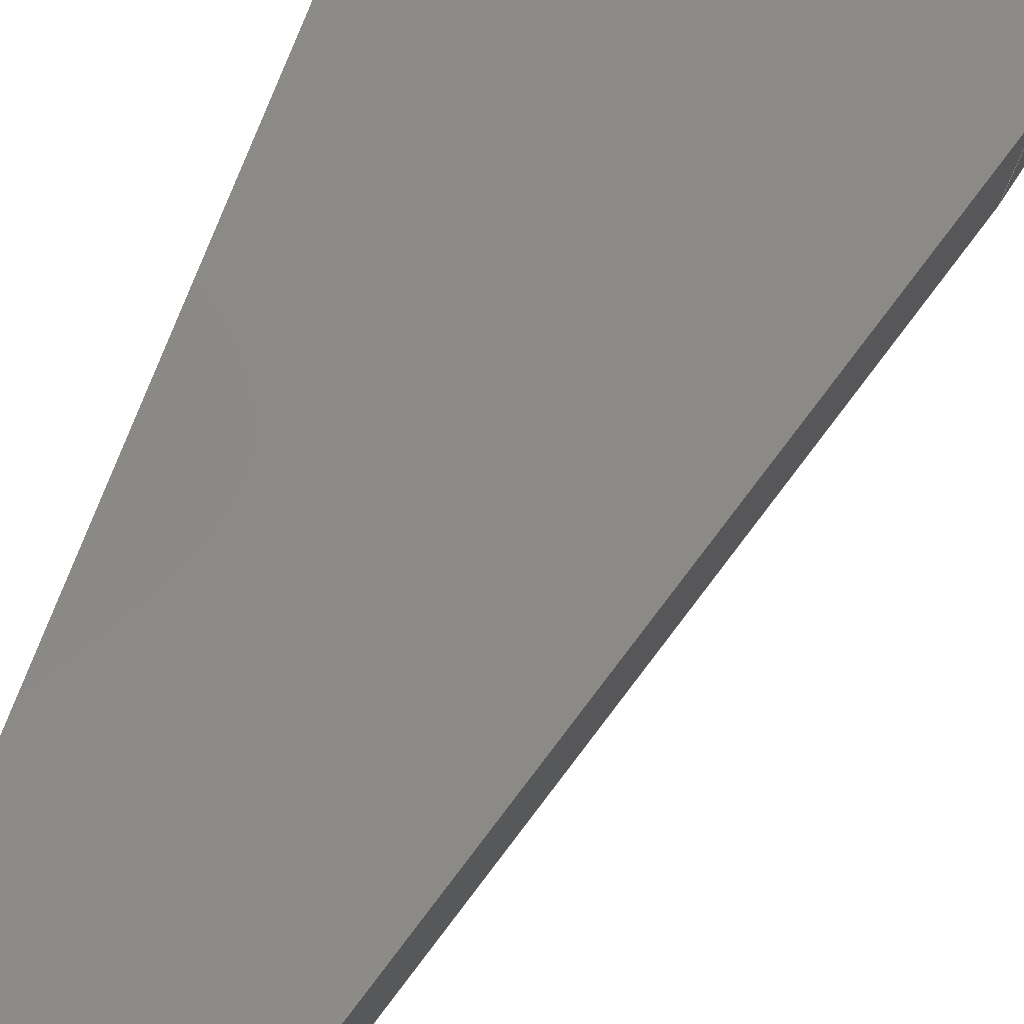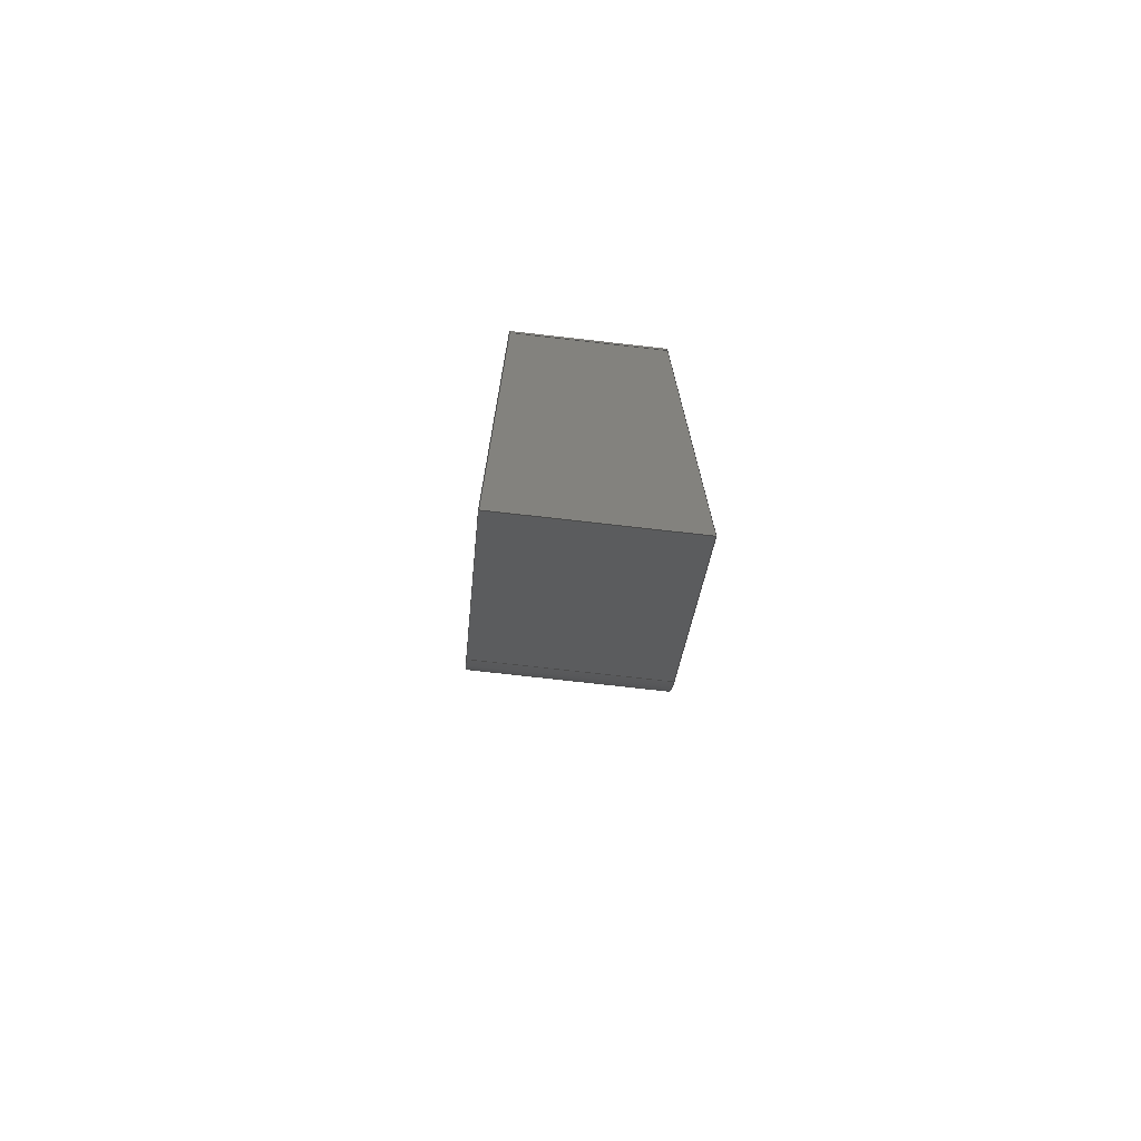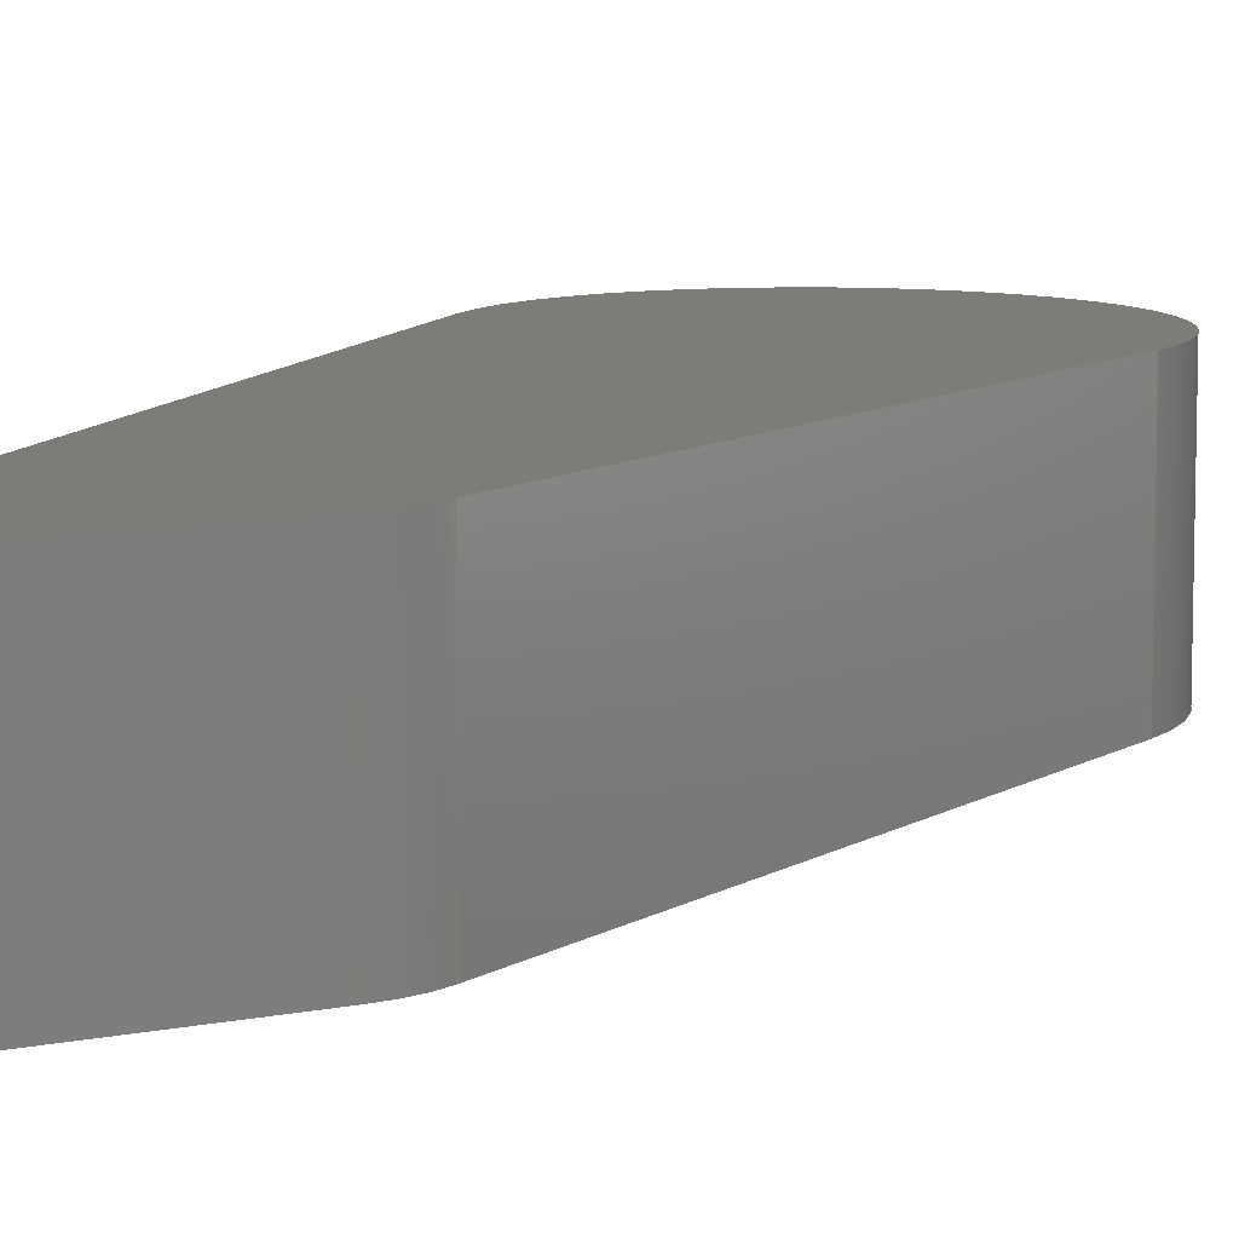
<metadata>
{"format":"step","ext":"step","renderer":"f3d","projection":"perspective","resolution":1024,"background":"white","views":[{"elev":79.2,"azim":21.7,"up":"+Z"},{"elev":-74.0,"azim":-96.5,"up":"+Y"},{"elev":9.6,"azim":17.2,"up":"+Z"}]}
</metadata>
<code>
ISO-10303-21;
DATA;
#1 = EDGE_LOOP ( 'NONE', ( #130, #6, #126, #210 ) ) ;
#2 = LINE ( 'NONE', #92, #203 ) ;
#3 = APPROVAL_STATUS ( 'not_yet_approved' ) ;
#4 = PRODUCT_RELATED_PRODUCT_CATEGORY ( 'detail', '', ( #183 ) ) ;
#5 = VECTOR ( 'NONE', #52, 1000 ) ;
#6 = ORIENTED_EDGE ( 'NONE', *, *, #141, .F. ) ;
#7 = LINE ( 'NONE', #196, #65 ) ;
#8 = APPROVAL_DATE_TIME ( #176, #263 ) ;
#9 = CIRCLE ( 'NONE', #186, 20 ) ;
#10 = DIRECTION ( 'NONE',  ( 0.2689, 0.9632, 0 ) ) ;
#11 = CARTESIAN_POINT ( 'NONE',  ( -20, -2.449e-15, 20 ) ) ;
#12 = MANIFOLD_SOLID_BREP ( 'Boss-Extrude1', #118 ) ;
#13 = CARTESIAN_POINT ( 'NONE',  ( 19.26, -5.379, 20 ) ) ;
#14 = VECTOR ( 'NONE', #137, 1000 ) ;
#15 = APPROVAL ( #3, 'UNSPECIFIED' ) ;
#16 = ORIENTED_EDGE ( 'NONE', *, *, #222, .F. ) ;
#17 = CYLINDRICAL_SURFACE ( 'NONE', #72, 10 ) ;
#18 = AXIS2_PLACEMENT_3D ( 'NONE', #113, #182, #100 ) ;
#19 = VERTEX_POINT ( 'NONE', #168 ) ;
#20 = ORIENTED_EDGE ( 'NONE', *, *, #199, .F. ) ;
#21 = APPROVAL_ROLE ( '' ) ;
#22 = FACE_OUTER_BOUND ( 'NONE', #84, .T. ) ;
#23 = CARTESIAN_POINT ( 'NONE',  ( 2.51, -65.38, 0 ) ) ;
#24 = APPROVAL_ROLE ( '' ) ;
#25 = DIRECTION ( 'NONE',  ( 0, 0, 1 ) ) ;
#26 = CYLINDRICAL_SURFACE ( 'NONE', #34, 20 ) ;
#27 = CALENDAR_DATE ( 2023, 5, 12 ) ;
#28 = LOCAL_TIME ( 19, 29, 20, #231 ) ;
#29 = APPLICATION_CONTEXT ( 'configuration controlled 3d designs of mechanical parts and assemblies' ) ;
#30 = CARTESIAN_POINT ( 'NONE',  ( -20, -2.449e-15, 20 ) ) ;
#31 = DIRECTION ( 'NONE',  ( -7.71e-17, 1, 0 ) ) ;
#32 = EDGE_CURVE ( 'NONE', #105, #122, #269, .T. ) ;
#33 = UNCERTAINTY_MEASURE_WITH_UNIT (LENGTH_MEASURE( 1e-05 ), #266, 'distance_accuracy_value', 'NONE');
#34 = AXIS2_PLACEMENT_3D ( 'NONE', #181, #213, #238 ) ;
#35 = ORIENTED_EDGE ( 'NONE', *, *, #258, .T. ) ;
#36 = EDGE_CURVE ( 'NONE', #40, #223, #37, .T. ) ;
#37 = LINE ( 'NONE', #187, #85 ) ;
#38 = DIRECTION ( 'NONE',  ( 1, 0, 0 ) ) ;
#39 = CC_DESIGN_APPROVAL ( #15, ( #268 ) ) ;
#40 = VERTEX_POINT ( 'NONE', #247 ) ;
#41 = DATE_AND_TIME ( #209, #120 ) ;
#42 = ORIENTED_EDGE ( 'NONE', *, *, #222, .T. ) ;
#43 = APPROVAL_DATE_TIME ( #67, #15 ) ;
#44 = EDGE_LOOP ( 'NONE', ( #103, #16, #165, #35 ) ) ;
#45 = LINE ( 'NONE', #77, #5 ) ;
#46 = EDGE_CURVE ( 'NONE', #40, #68, #2, .T. ) ;
#47 = PERSON_AND_ORGANIZATION ( #257, #245 ) ;
#48 = DIRECTION ( 'NONE',  ( -0.9632, 0.2689, 0 ) ) ;
#49 = MECHANICAL_CONTEXT ( 'NONE', #29, 'mechanical' ) ;
#50 = PLANE ( 'NONE',  #197 ) ;
#51 =( GEOMETRIC_REPRESENTATION_CONTEXT ( 3 ) GLOBAL_UNCERTAINTY_ASSIGNED_CONTEXT ( ( #33 ) ) GLOBAL_UNIT_ASSIGNED_CONTEXT ( ( #266, #96, #71 ) ) REPRESENTATION_CONTEXT ( 'NONE', 'WORKASPACE' ) );
#52 = DIRECTION ( 'NONE',  ( -0, -0, -1 ) ) ;
#53 = DIRECTION ( 'NONE',  ( 1, 7.71e-17, -0 ) ) ;
#54 = ORIENTED_EDGE ( 'NONE', *, *, #141, .T. ) ;
#55 = CC_DESIGN_DATE_AND_TIME_ASSIGNMENT ( #41, #129, ( #154 ) ) ;
#56 = ORIENTED_EDGE ( 'NONE', *, *, #83, .T. ) ;
#57 = ADVANCED_FACE ( 'NONE', ( #174 ), #17, .T. ) ;
#58 = AXIS2_PLACEMENT_3D ( 'NONE', #97, #25, #59 ) ;
#59 = DIRECTION ( 'NONE',  ( 1, 0, 0 ) ) ;
#60 = DIRECTION ( 'NONE',  ( -1, 0, 0 ) ) ;
#61 = EDGE_LOOP ( 'NONE', ( #56, #244, #262, #42 ) ) ;
#62 = CC_DESIGN_PERSON_AND_ORGANIZATION_ASSIGNMENT ( #195, #75, ( #272 ) ) ;
#63 = EDGE_CURVE ( 'NONE', #271, #40, #124, .T. ) ;
#64 = ORIENTED_EDGE ( 'NONE', *, *, #83, .F. ) ;
#65 = VECTOR ( 'NONE', #74, 1000 ) ;
#66 = ORIENTED_EDGE ( 'NONE', *, *, #36, .F. ) ;
#67 = DATE_AND_TIME ( #253, #164 ) ;
#68 = VERTEX_POINT ( 'NONE', #104 ) ;
#69 = APPROVAL_STATUS ( 'not_yet_approved' ) ;
#70 = LINE ( 'NONE', #267, #224 ) ;
#71 =( NAMED_UNIT ( * ) SI_UNIT ( $, .STERADIAN. ) SOLID_ANGLE_UNIT ( ) );
#72 = AXIS2_PLACEMENT_3D ( 'NONE', #228, #150, #60 ) ;
#73 = EDGE_LOOP ( 'NONE', ( #82, #205, #227, #226, #212 ) ) ;
#74 = DIRECTION ( 'NONE',  ( 0.702, 0.7122, 0 ) ) ;
#75 = PERSON_AND_ORGANIZATION_ROLE ( 'creator' ) ;
#76 = FACE_OUTER_BOUND ( 'NONE', #1, .T. ) ;
#77 = CARTESIAN_POINT ( 'NONE',  ( 0, -69.71, 20 ) ) ;
#78 = VECTOR ( 'NONE', #10, 1000 ) ;
#79 = CARTESIAN_POINT ( 'NONE',  ( 2.51, -65.38, 20 ) ) ;
#80 = ORIENTED_EDGE ( 'NONE', *, *, #199, .T. ) ;
#81 = CC_DESIGN_SECURITY_CLASSIFICATION ( #268, ( #272 ) ) ;
#82 = ORIENTED_EDGE ( 'NONE', *, *, #249, .T. ) ;
#83 = EDGE_CURVE ( 'NONE', #19, #132, #9, .T. ) ;
#84 = EDGE_LOOP ( 'NONE', ( #64, #148, #151, #188, #20 ) ) ;
#85 = VECTOR ( 'NONE', #87, 1000 ) ;
#86 = DIRECTION ( 'NONE',  ( 0, 0, 1 ) ) ;
#87 = DIRECTION ( 'NONE',  ( -0, -0, -1 ) ) ;
#88 = CARTESIAN_POINT ( 'NONE',  ( -20, -2.449e-15, 0 ) ) ;
#89 = VECTOR ( 'NONE', #145, 1000 ) ;
#90 = APPROVAL_ROLE ( '' ) ;
#91 = APPROVAL ( #138, 'UNSPECIFIED' ) ;
#92 = CARTESIAN_POINT ( 'NONE',  ( -20, -90, 20 ) ) ;
#93 = ADVANCED_FACE ( 'NONE', ( #22 ), #169, .F. ) ;
#94 = FACE_OUTER_BOUND ( 'NONE', #73, .T. ) ;
#95 = PERSON_AND_ORGANIZATION ( #257, #245 ) ;
#96 =( NAMED_UNIT ( * ) PLANE_ANGLE_UNIT ( ) SI_UNIT ( $, .RADIAN. ) );
#97 = CARTESIAN_POINT ( 'NONE',  ( 0, 0, 0 ) ) ;
#98 = APPROVAL_PERSON_ORGANIZATION ( #190, #15, #90 ) ;
#99 = DIRECTION ( 'NONE',  ( 0.2689, 0.9632, 0 ) ) ;
#100 = DIRECTION ( 'NONE',  ( 1, 0, 0 ) ) ;
#101 = FACE_OUTER_BOUND ( 'NONE', #44, .T. ) ;
#102 = EDGE_CURVE ( 'NONE', #271, #132, #208, .T. ) ;
#103 = ORIENTED_EDGE ( 'NONE', *, *, #204, .T. ) ;
#104 = CARTESIAN_POINT ( 'NONE',  ( 0, -69.71, 20 ) ) ;
#105 = VERTEX_POINT ( 'NONE', #192 ) ;
#106 = PRODUCT_DEFINITION_SHAPE ( 'NONE', 'NONE',  #154 ) ;
#107 = CARTESIAN_POINT ( 'NONE',  ( -20, -2.449e-15, 20 ) ) ;
#108 = CC_DESIGN_DATE_AND_TIME_ASSIGNMENT ( #109, #158, ( #268 ) ) ;
#109 = DATE_AND_TIME ( #246, #28 ) ;
#110 = DIRECTION ( 'NONE',  ( -0, -0, -1 ) ) ;
#111 = DIRECTION ( 'NONE',  ( -0.2689, -0.9632, 0 ) ) ;
#112 = COORDINATED_UNIVERSAL_TIME_OFFSET ( 5, 30, .AHEAD. ) ;
#113 = CARTESIAN_POINT ( 'NONE',  ( 0, 0, 20 ) ) ;
#114 = COORDINATED_UNIVERSAL_TIME_OFFSET ( 5, 30, .AHEAD. ) ;
#115 = CARTESIAN_POINT ( 'NONE',  ( -7.122, -62.69, 20 ) ) ;
#116 = LOCAL_TIME ( 19, 29, 20, #112 ) ;
#117 = FACE_OUTER_BOUND ( 'NONE', #163, .T. ) ;
#118 = CLOSED_SHELL ( 'NONE', ( #142, #273, #149, #57, #166, #254, #93 ) ) ;
#119 = ADVANCED_BREP_SHAPE_REPRESENTATION ( 'finger_Default_sldprt', ( #12, #58 ), #51 ) ;
#120 = LOCAL_TIME ( 19, 29, 20, #144 ) ;
#121 = AXIS2_PLACEMENT_3D ( 'NONE', #179, #48, #111 ) ;
#122 = VERTEX_POINT ( 'NONE', #189 ) ;
#123 = AXIS2_PLACEMENT_3D ( 'NONE', #239, #198, #175 ) ;
#124 = LINE ( 'NONE', #128, #89 ) ;
#125 = CC_DESIGN_APPROVAL ( #91, ( #154 ) ) ;
#126 = ORIENTED_EDGE ( 'NONE', *, *, #46, .F. ) ;
#127 = CC_DESIGN_PERSON_AND_ORGANIZATION_ASSIGNMENT ( #260, #237, ( #272 ) ) ;
#128 = CARTESIAN_POINT ( 'NONE',  ( -20, -2.449e-15, 20 ) ) ;
#129 = DATE_TIME_ROLE ( 'creation_date' ) ;
#130 = ORIENTED_EDGE ( 'NONE', *, *, #201, .T. ) ;
#131 = SHAPE_DEFINITION_REPRESENTATION ( #106, #119 ) ;
#132 = VERTEX_POINT ( 'NONE', #88 ) ;
#133 = AXIS2_PLACEMENT_3D ( 'NONE', #207, #230, #255 ) ;
#134 = ORIENTED_EDGE ( 'NONE', *, *, #63, .F. ) ;
#135 = FACE_OUTER_BOUND ( 'NONE', #61, .T. ) ;
#136 = PERSON_AND_ORGANIZATION_ROLE ( 'classification_officer' ) ;
#137 = DIRECTION ( 'NONE',  ( 7.71e-17, -1, 0 ) ) ;
#138 = APPROVAL_STATUS ( 'not_yet_approved' ) ;
#139 = DIRECTION ( 'NONE',  ( -0, -0, -1 ) ) ;
#140 = PLANE ( 'NONE',  #123 ) ;
#141 = EDGE_CURVE ( 'NONE', #68, #105, #45, .T. ) ;
#142 = ADVANCED_FACE ( 'NONE', ( #135 ), #26, .T. ) ;
#143 = AXIS2_PLACEMENT_3D ( 'NONE', #248, #233, #172 ) ;
#144 = COORDINATED_UNIVERSAL_TIME_OFFSET ( 5, 30, .AHEAD. ) ;
#145 = DIRECTION ( 'NONE',  ( 7.71e-17, -1, 0 ) ) ;
#146 = VERTEX_POINT ( 'NONE', #13 ) ;
#147 = AXIS2_PLACEMENT_3D ( 'NONE', #115, #194, #219 ) ;
#148 = ORIENTED_EDGE ( 'NONE', *, *, #204, .F. ) ;
#149 = ADVANCED_FACE ( 'NONE', ( #76 ), #140, .F. ) ;
#150 = DIRECTION ( 'NONE',  ( -0, -0, -1 ) ) ;
#151 = ORIENTED_EDGE ( 'NONE', *, *, #32, .F. ) ;
#152 = LINE ( 'NONE', #159, #14 ) ;
#153 = LOCAL_TIME ( 19, 29, 20, #114 ) ;
#154 = PRODUCT_DEFINITION ( 'UNKNOWN', '', #272, #202 ) ;
#155 = APPLICATION_PROTOCOL_DEFINITION ( 'international standard', 'config_control_design', 1994, #29 ) ;
#156 = VERTEX_POINT ( 'NONE', #79 ) ;
#157 = DIRECTION ( 'NONE',  ( -0, -0, -1 ) ) ;
#158 = DATE_TIME_ROLE ( 'classification_date' ) ;
#159 = CARTESIAN_POINT ( 'NONE',  ( -20, -2.449e-15, 0 ) ) ;
#160 = CC_DESIGN_PERSON_AND_ORGANIZATION_ASSIGNMENT ( #47, #136, ( #268 ) ) ;
#161 = LINE ( 'NONE', #221, #235 ) ;
#162 = LINE ( 'NONE', #23, #243 ) ;
#163 = EDGE_LOOP ( 'NONE', ( #80, #66, #134, #250 ) ) ;
#164 = LOCAL_TIME ( 19, 29, 20, #173 ) ;
#165 = ORIENTED_EDGE ( 'NONE', *, *, #232, .F. ) ;
#166 = ADVANCED_FACE ( 'NONE', ( #101 ), #215, .F. ) ;
#167 = PERSON_AND_ORGANIZATION ( #257, #245 ) ;
#168 = CARTESIAN_POINT ( 'NONE',  ( 19.26, -5.379, 0 ) ) ;
#169 = PLANE ( 'NONE',  #143 ) ;
#170 = DIRECTION ( 'NONE',  ( 0.702, 0.7122, 0 ) ) ;
#171 = AXIS2_PLACEMENT_3D ( 'NONE', #11, #53, #31 ) ;
#172 = DIRECTION ( 'NONE',  ( 1, 0, -0 ) ) ;
#173 = COORDINATED_UNIVERSAL_TIME_OFFSET ( 5, 30, .AHEAD. ) ;
#174 = FACE_OUTER_BOUND ( 'NONE', #185, .T. ) ;
#175 = DIRECTION ( 'NONE',  ( -0.702, -0.7122, 0 ) ) ;
#176 = DATE_AND_TIME ( #178, #153 ) ;
#177 = CIRCLE ( 'NONE', #18, 20 ) ;
#178 = CALENDAR_DATE ( 2023, 5, 12 ) ;
#179 = CARTESIAN_POINT ( 'NONE',  ( 2.51, -65.38, 20 ) ) ;
#180 = CC_DESIGN_PERSON_AND_ORGANIZATION_ASSIGNMENT ( #167, #216, ( #154 ) ) ;
#181 = CARTESIAN_POINT ( 'NONE',  ( 0, 0, 20 ) ) ;
#182 = DIRECTION ( 'NONE',  ( 0, 0, 1 ) ) ;
#183 = PRODUCT ( 'finger_Default_sldprt', 'finger_Default_sldprt', '', ( #49 ) ) ;
#184 = EDGE_CURVE ( 'NONE', #68, #156, #191, .T. ) ;
#185 = EDGE_LOOP ( 'NONE', ( #225, #251, #217, #54 ) ) ;
#186 = AXIS2_PLACEMENT_3D ( 'NONE', #274, #86, #38 ) ;
#187 = CARTESIAN_POINT ( 'NONE',  ( -20, -90, 20 ) ) ;
#188 = ORIENTED_EDGE ( 'NONE', *, *, #201, .F. ) ;
#189 = CARTESIAN_POINT ( 'NONE',  ( 2.51, -65.38, 0 ) ) ;
#190 = PERSON_AND_ORGANIZATION ( #257, #245 ) ;
#191 = CIRCLE ( 'NONE', #147, 10 ) ;
#192 = CARTESIAN_POINT ( 'NONE',  ( 0, -69.71, 0 ) ) ;
#193 = CC_DESIGN_PERSON_AND_ORGANIZATION_ASSIGNMENT ( #256, #234, ( #183 ) ) ;
#194 = DIRECTION ( 'NONE',  ( 0, 0, 1 ) ) ;
#195 = PERSON_AND_ORGANIZATION ( #257, #245 ) ;
#196 = CARTESIAN_POINT ( 'NONE',  ( -20, -90, 0 ) ) ;
#197 = AXIS2_PLACEMENT_3D ( 'NONE', #218, #200, #259 ) ;
#198 = DIRECTION ( 'NONE',  ( -0.7122, 0.702, 0 ) ) ;
#199 = EDGE_CURVE ( 'NONE', #132, #223, #152, .T. ) ;
#200 = DIRECTION ( 'NONE',  ( 0, 0, 1 ) ) ;
#201 = EDGE_CURVE ( 'NONE', #223, #105, #7, .T. ) ;
#202 = DESIGN_CONTEXT ( 'detailed design', #252, 'design' ) ;
#203 = VECTOR ( 'NONE', #170, 1000 ) ;
#204 = EDGE_CURVE ( 'NONE', #122, #19, #162, .T. ) ;
#205 = ORIENTED_EDGE ( 'NONE', *, *, #63, .T. ) ;
#206 = APPROVAL_PERSON_ORGANIZATION ( #214, #91, #24 ) ;
#207 = CARTESIAN_POINT ( 'NONE',  ( -7.122, -62.69, 0 ) ) ;
#208 = LINE ( 'NONE', #107, #241 ) ;
#209 = CALENDAR_DATE ( 2023, 5, 12 ) ;
#210 = ORIENTED_EDGE ( 'NONE', *, *, #36, .T. ) ;
#211 = SECURITY_CLASSIFICATION_LEVEL ( 'unclassified' ) ;
#212 = ORIENTED_EDGE ( 'NONE', *, *, #232, .T. ) ;
#213 = DIRECTION ( 'NONE',  ( -0, -0, -1 ) ) ;
#214 = PERSON_AND_ORGANIZATION ( #257, #245 ) ;
#215 = PLANE ( 'NONE',  #121 ) ;
#216 = PERSON_AND_ORGANIZATION_ROLE ( 'creator' ) ;
#217 = ORIENTED_EDGE ( 'NONE', *, *, #184, .F. ) ;
#218 = CARTESIAN_POINT ( 'NONE',  ( 0, 0, 20 ) ) ;
#219 = DIRECTION ( 'NONE',  ( 1, 0, 0 ) ) ;
#220 = CC_DESIGN_APPROVAL ( #263, ( #272 ) ) ;
#221 = CARTESIAN_POINT ( 'NONE',  ( 19.26, -5.379, 20 ) ) ;
#222 = EDGE_CURVE ( 'NONE', #146, #19, #161, .T. ) ;
#223 = VERTEX_POINT ( 'NONE', #240 ) ;
#224 = VECTOR ( 'NONE', #139, 1000 ) ;
#225 = ORIENTED_EDGE ( 'NONE', *, *, #32, .T. ) ;
#226 = ORIENTED_EDGE ( 'NONE', *, *, #184, .T. ) ;
#227 = ORIENTED_EDGE ( 'NONE', *, *, #46, .T. ) ;
#228 = CARTESIAN_POINT ( 'NONE',  ( -7.122, -62.69, 20 ) ) ;
#229 = APPROVAL_DATE_TIME ( #270, #91 ) ;
#230 = DIRECTION ( 'NONE',  ( 0, 0, 1 ) ) ;
#231 = COORDINATED_UNIVERSAL_TIME_OFFSET ( 5, 30, .AHEAD. ) ;
#232 = EDGE_CURVE ( 'NONE', #156, #146, #236, .T. ) ;
#233 = DIRECTION ( 'NONE',  ( 0, 0, 1 ) ) ;
#234 = PERSON_AND_ORGANIZATION_ROLE ( 'design_owner' ) ;
#235 = VECTOR ( 'NONE', #157, 1000 ) ;
#236 = LINE ( 'NONE', #265, #78 ) ;
#237 = PERSON_AND_ORGANIZATION_ROLE ( 'design_supplier' ) ;
#238 = DIRECTION ( 'NONE',  ( -1, 0, 0 ) ) ;
#239 = CARTESIAN_POINT ( 'NONE',  ( -20, -90, 20 ) ) ;
#240 = CARTESIAN_POINT ( 'NONE',  ( -20, -90, 0 ) ) ;
#241 = VECTOR ( 'NONE', #110, 1000 ) ;
#242 = PLANE ( 'NONE',  #171 ) ;
#243 = VECTOR ( 'NONE', #99, 1000 ) ;
#244 = ORIENTED_EDGE ( 'NONE', *, *, #102, .F. ) ;
#245 = ORGANIZATION ( 'UNSPECIFIED', 'UNSPECIFIED', '' ) ;
#246 = CALENDAR_DATE ( 2023, 5, 12 ) ;
#247 = CARTESIAN_POINT ( 'NONE',  ( -20, -90, 20 ) ) ;
#248 = CARTESIAN_POINT ( 'NONE',  ( 0, 0, 0 ) ) ;
#249 = EDGE_CURVE ( 'NONE', #146, #271, #177, .T. ) ;
#250 = ORIENTED_EDGE ( 'NONE', *, *, #102, .T. ) ;
#251 = ORIENTED_EDGE ( 'NONE', *, *, #258, .F. ) ;
#252 = APPLICATION_CONTEXT ( 'configuration controlled 3d designs of mechanical parts and assemblies' ) ;
#253 = CALENDAR_DATE ( 2023, 5, 12 ) ;
#254 = ADVANCED_FACE ( 'NONE', ( #94 ), #50, .T. ) ;
#255 = DIRECTION ( 'NONE',  ( 1, 0, 0 ) ) ;
#256 = PERSON_AND_ORGANIZATION ( #257, #245 ) ;
#257 = PERSON ( 'UNSPECIFIED', 'UNSPECIFIED', 'UNSPECIFIED', ('UNSPECIFIED'), ('UNSPECIFIED'), ('UNSPECIFIED') ) ;
#258 = EDGE_CURVE ( 'NONE', #156, #122, #70, .T. ) ;
#259 = DIRECTION ( 'NONE',  ( 1, 0, -0 ) ) ;
#260 = PERSON_AND_ORGANIZATION ( #257, #245 ) ;
#261 = APPROVAL_PERSON_ORGANIZATION ( #95, #263, #21 ) ;
#262 = ORIENTED_EDGE ( 'NONE', *, *, #249, .F. ) ;
#263 = APPROVAL ( #69, 'UNSPECIFIED' ) ;
#264 = APPLICATION_PROTOCOL_DEFINITION ( 'international standard', 'config_control_design', 1994, #252 ) ;
#265 = CARTESIAN_POINT ( 'NONE',  ( 2.51, -65.38, 20 ) ) ;
#266 =( LENGTH_UNIT ( ) NAMED_UNIT ( * ) SI_UNIT ( .MILLI., .METRE. ) );
#267 = CARTESIAN_POINT ( 'NONE',  ( 2.51, -65.38, 20 ) ) ;
#268 = SECURITY_CLASSIFICATION ( '', '', #211 ) ;
#269 = CIRCLE ( 'NONE', #133, 10 ) ;
#270 = DATE_AND_TIME ( #27, #116 ) ;
#271 = VERTEX_POINT ( 'NONE', #30 ) ;
#272 = PRODUCT_DEFINITION_FORMATION_WITH_SPECIFIED_SOURCE ( 'ANY', '', #183, .NOT_KNOWN. ) ;
#273 = ADVANCED_FACE ( 'NONE', ( #117 ), #242, .F. ) ;
#274 = CARTESIAN_POINT ( 'NONE',  ( 0, 0, 0 ) ) ;
ENDSEC;
END-ISO-10303-21;

</code>
